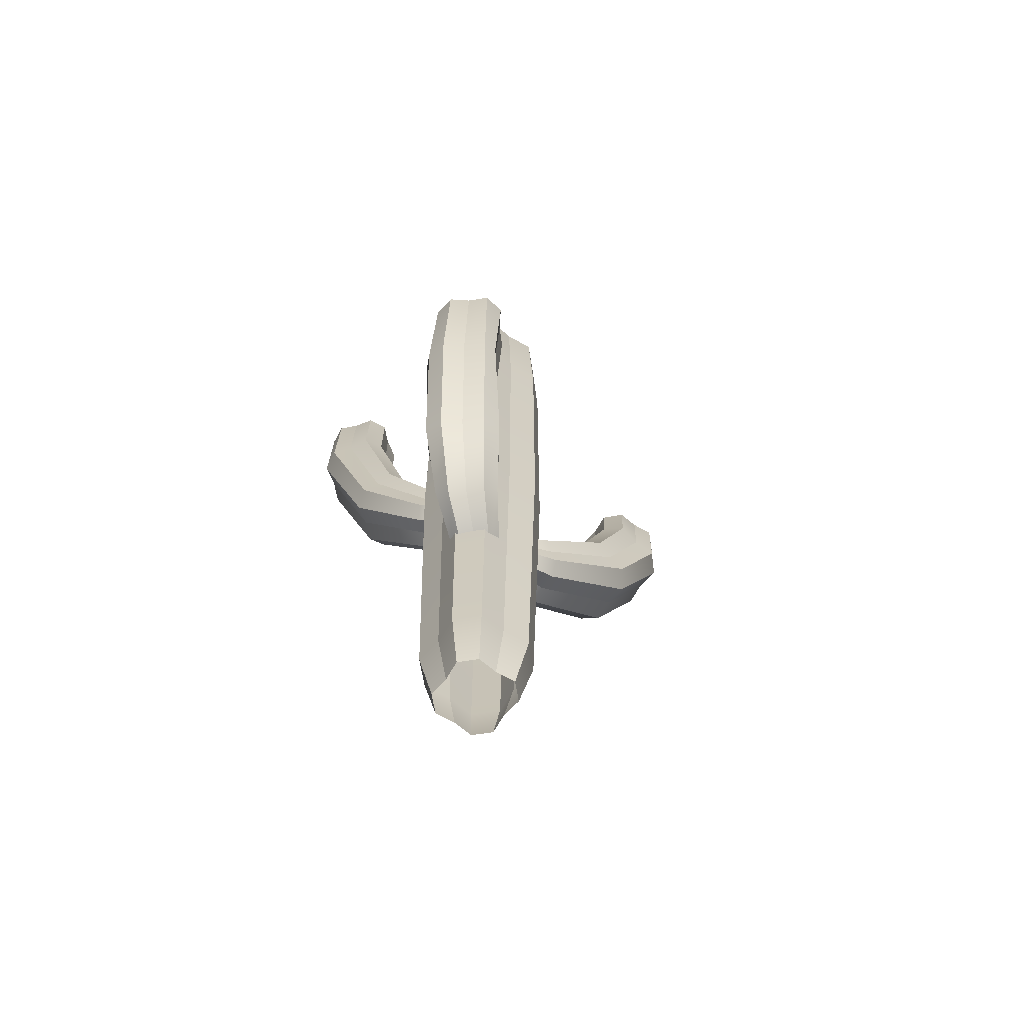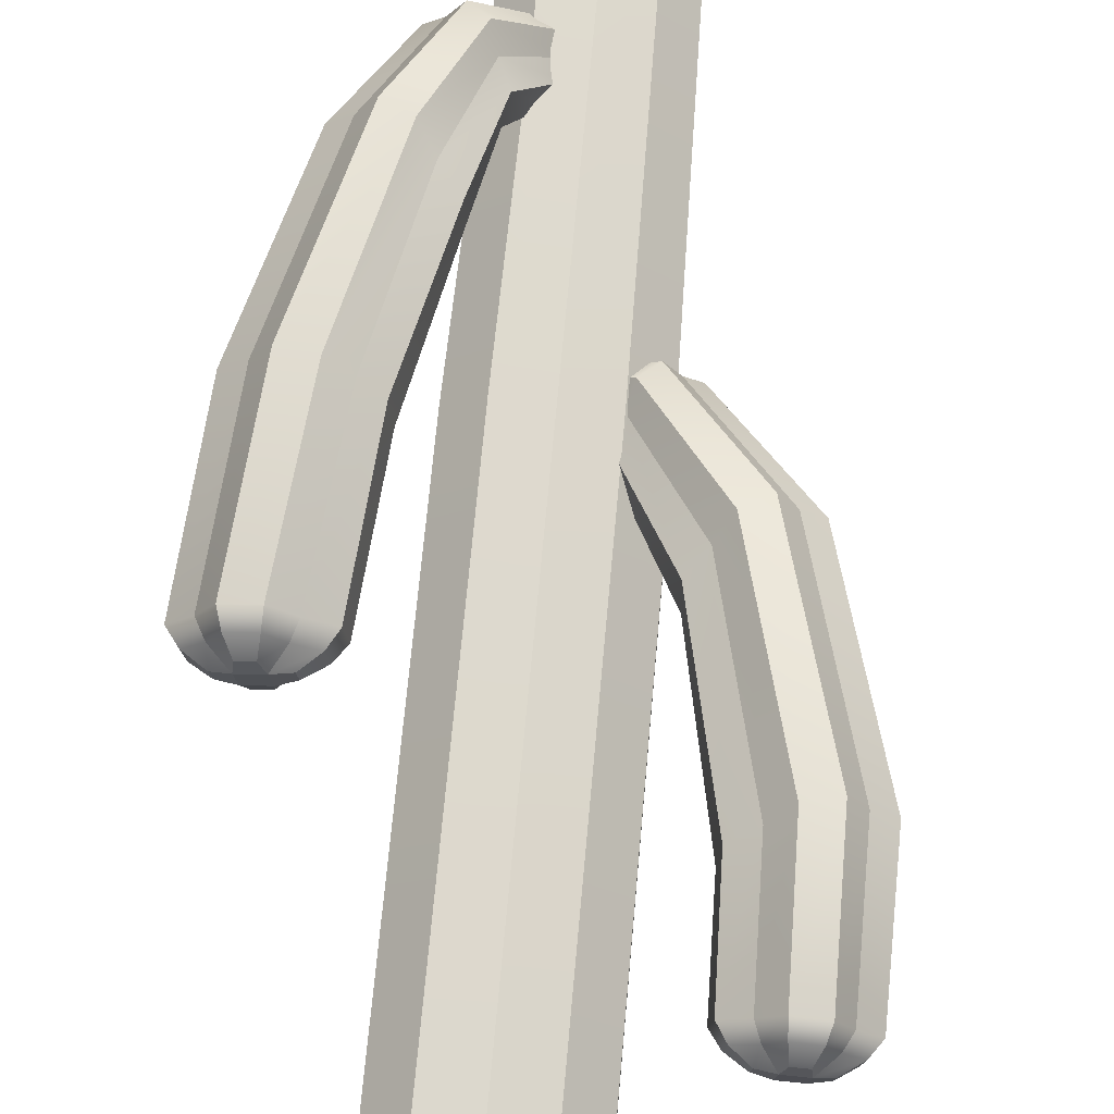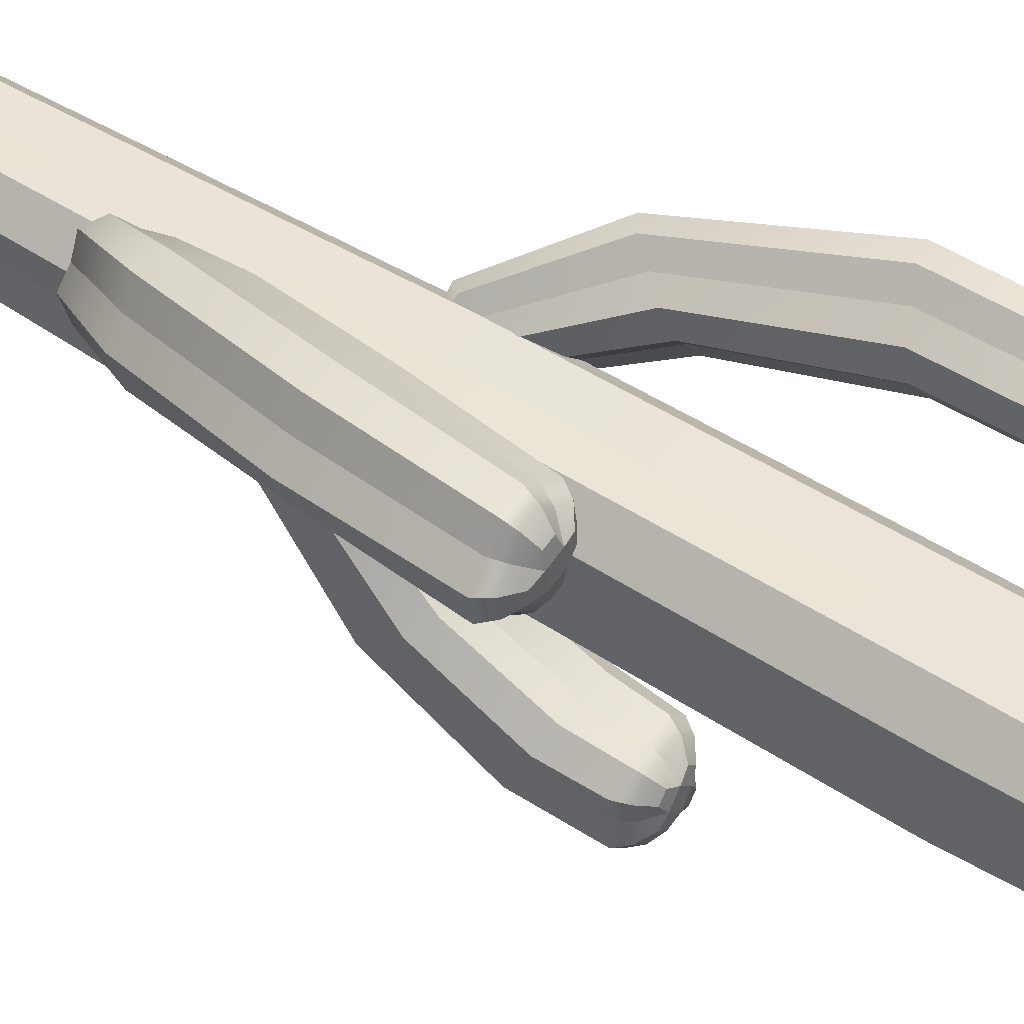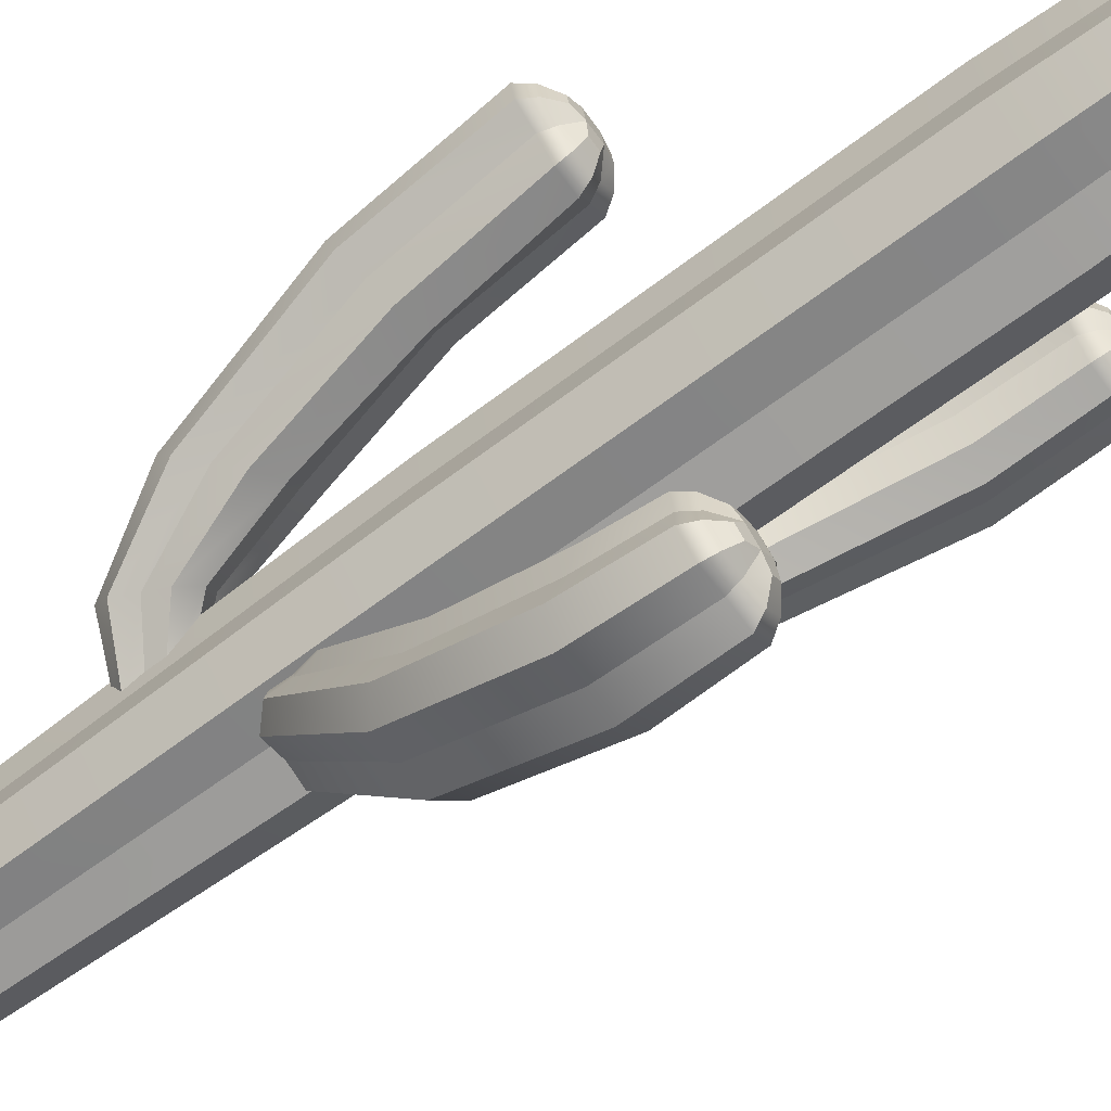
<metadata>
{"format":"obj","ext":"obj","renderer":"f3d","projection":"perspective","resolution":1024,"background":"white","views":[{"elev":-66.2,"azim":54.3,"up":"+Y"},{"elev":72.3,"azim":-174.7,"up":"+Z"},{"elev":48.3,"azim":126.3,"up":"+Z"},{"elev":-66.7,"azim":126.9,"up":"+Z"}]}
</metadata>
<code>
g default
v 0.03687 0.7019 0.1348
v 0.05899 0.6708 0.1101
v 0.0892 0.6772 0.07844
v 0.1194 0.6735 0.04635
v 0.1415 0.7066 0.02438
v 0.1385 0.7504 0.02942
v 0.1415 0.7944 0.02813
v 0.1194 0.8256 0.05284
v 0.0892 0.8192 0.0845
v 0.05899 0.8229 0.1166
v 0.03687 0.7897 0.1385
v 0.03987 0.746 0.1335
v 0.3848 1.858 0.4186
v 0.4193 1.859 0.4141
v 0.4229 1.867 0.3749
v 0.4602 1.862 0.3608
v 0.4556 1.863 0.3263
v 0.4159 1.869 0.3227
v 0.4022 1.863 0.2853
v 0.3677 1.862 0.2899
v 0.3637 1.867 0.3295
v 0.3269 1.859 0.3432
v 0.3314 1.858 0.3777
v 0.3707 1.865 0.3817
v 0.4133 1.801 0.2148
v 0.4632 1.801 0.2616
v 0.5213 1.802 0.2977
v 0.5306 1.8 0.3675
v 0.483 1.797 0.4168
v 0.4479 1.793 0.4755
v 0.378 1.791 0.4847
v 0.3281 1.791 0.4379
v 0.27 1.79 0.4018
v 0.2607 1.792 0.332
v 0.3083 1.795 0.2828
v 0.3434 1.799 0.224
v 0.3253 1.83 0.2979
v 0.3518 1.833 0.2483
v 0.4089 1.835 0.2408
v 0.4474 1.835 0.282
v 0.4971 1.836 0.3084
v 0.5047 1.834 0.3655
v 0.4637 1.831 0.404
v 0.4372 1.829 0.4536
v 0.3801 1.827 0.4612
v 0.3416 1.827 0.42
v 0.2919 1.826 0.3935
v 0.2843 1.828 0.3365
v 0.1383 0.8178 0.2769
v 0.1141 0.8717 0.2682
v 0.1254 0.9127 0.2238
v 0.1638 0.9085 0.1782
v 0.1975 0.9167 0.1295
v 0.2389 0.8787 0.1048
v 0.256 0.8244 0.1229
v 0.2801 0.7705 0.1317
v 0.2688 0.7295 0.176
v 0.2304 0.7337 0.2216
v 0.1967 0.7255 0.2703
v 0.1553 0.7636 0.295
v 0.286 1.423 0.4531
v 0.2393 1.442 0.416
v 0.2305 1.457 0.3418
v 0.2818 1.456 0.2881
v 0.3055 1.46 0.2246
v 0.3799 1.447 0.2131
v 0.4322 1.428 0.2618
v 0.4935 1.409 0.2989
v 0.5023 1.394 0.3495
v 0.451 1.394 0.4031
v 0.4127 1.39 0.4666
v 0.3384 1.403 0.4781
v 0.2084 1.036 0.3708
v 0.1635 1.088 0.3476
v 0.1656 1.127 0.2848
v 0.2139 1.124 0.2311
v 0.2528 1.132 0.1708
v 0.3144 1.096 0.1502
v 0.3507 1.044 0.1847
v 0.3956 0.9926 0.2079
v 0.3934 0.953 0.2707
v 0.3452 0.9565 0.3244
v 0.3063 0.9481 0.3847
v 0.2447 0.9842 0.4053
v -0.1571 1.272 0.01706
v -0.1476 1.245 0.0485
v -0.1209 1.25 0.07978
v -0.09712 1.247 0.1135
v -0.06972 1.275 0.1296
v -0.06003 1.313 0.1159
v -0.04533 1.351 0.1087
v -0.05487 1.378 0.07723
v -0.08149 1.373 0.04594
v -0.1053 1.376 0.01227
v -0.1327 1.348 -0.003856
v -0.1424 1.31 0.009826
v -0.4902 2.365 0.2952
v -0.4943 2.366 0.3275
v -0.4596 2.372 0.3402
v -0.4557 2.367 0.3772
v -0.4233 2.367 0.3813
v -0.4106 2.373 0.3463
v -0.3736 2.367 0.3427
v -0.3695 2.366 0.3104
v -0.4043 2.372 0.2974
v -0.4081 2.365 0.2606
v -0.4405 2.365 0.2566
v -0.4533 2.371 0.2913
v -0.3135 2.307 0.3683
v -0.3677 2.308 0.4024
v -0.4142 2.308 0.4465
v -0.4797 2.308 0.4383
v -0.513 2.306 0.3835
v -0.5578 2.305 0.3376
v -0.5496 2.304 0.2721
v -0.4954 2.303 0.2381
v -0.4489 2.303 0.194
v -0.3834 2.303 0.2022
v -0.3501 2.305 0.257
v -0.3053 2.306 0.3029
v -0.3672 2.337 0.2695
v -0.3286 2.338 0.3054
v -0.3353 2.339 0.3588
v -0.3818 2.34 0.3839
v -0.4176 2.34 0.4227
v -0.4711 2.34 0.4159
v -0.4962 2.339 0.3696
v -0.5349 2.338 0.3337
v -0.5282 2.337 0.2803
v -0.4817 2.336 0.2552
v -0.4459 2.336 0.2164
v -0.3924 2.336 0.2231
v -0.2157 1.341 0.03607
v -0.2026 1.392 0.01758
v -0.1656 1.43 0.03937
v -0.1334 1.426 0.08489
v -0.09745 1.433 0.1272
v -0.08456 1.396 0.1696
v -0.1044 1.345 0.1794
v -0.1175 1.294 0.1979
v -0.1545 1.255 0.1761
v -0.1867 1.26 0.1306
v -0.2227 1.253 0.08833
v -0.2356 1.29 0.04585
v -0.4971 2.025 0.2326
v -0.4508 2.05 0.1873
v -0.3828 2.069 0.198
v -0.3463 2.067 0.2571
v -0.2981 2.072 0.3071
v -0.3042 2.055 0.3762
v -0.3589 2.03 0.4107
v -0.4052 2.005 0.456
v -0.4732 1.986 0.4453
v -0.5098 1.987 0.3862
v -0.5579 1.983 0.3362
v -0.5519 2 0.2671
v -0.3875 1.584 0.1425
v -0.3553 1.633 0.1078
v -0.2987 1.669 0.1252
v -0.2616 1.665 0.1816
v -0.2163 1.672 0.2313
v -0.2126 1.638 0.2916
v -0.2529 1.589 0.3157
v -0.2851 1.541 0.3504
v -0.3418 1.504 0.3331
v -0.3788 1.509 0.2767
v -0.4241 1.502 0.227
v -0.4278 1.536 0.1666
v 0.0765 0.9775 -0.1401
v 0.04417 0.9471 -0.1511
v 0 0.9519 -0.1494
v -0.04417 0.9471 -0.1511
v -0.0765 0.9775 -0.1401
v -0.07212 1.019 -0.1249
v -0.0765 1.061 -0.1098
v -0.04417 1.091 -0.09873
v 0 1.086 -0.1005
v 0.04417 1.091 -0.09873
v 0.0765 1.061 -0.1098
v 0.07212 1.019 -0.1249
v 0.05855 1.861 -0.6748
v 0.0338 1.862 -0.6995
v 0 1.867 -0.6782
v -0.0338 1.862 -0.6995
v -0.05855 1.861 -0.6748
v -0.03745 1.866 -0.6407
v -0.05855 1.858 -0.6072
v -0.0338 1.857 -0.5825
v 0 1.864 -0.6032
v 0.0338 1.857 -0.5825
v 0.05855 1.858 -0.6072
v 0.03745 1.866 -0.6407
v -0.1185 1.791 -0.5754
v -0.1117 1.794 -0.6438
v -0.1185 1.797 -0.7121
v -0.06844 1.799 -0.7622
v 0 1.799 -0.7544
v 0.06844 1.799 -0.7622
v 0.1185 1.797 -0.7121
v 0.1117 1.794 -0.6438
v 0.1185 1.791 -0.5754
v 0.06844 1.789 -0.5253
v 0 1.79 -0.5332
v -0.06844 1.789 -0.5253
v 0 1.825 -0.5547
v -0.0559 1.825 -0.5455
v -0.09682 1.827 -0.5864
v -0.08747 1.829 -0.6423
v -0.09682 1.832 -0.6981
v -0.0559 1.833 -0.739
v 0 1.833 -0.7299
v 0.0559 1.833 -0.739
v 0.09682 1.832 -0.6981
v 0.08747 1.829 -0.6423
v 0.09682 1.827 -0.5864
v 0.0559 1.825 -0.5455
v 0.09747 1.049 -0.2247
v 0.1034 1.105 -0.2042
v 0.05969 1.146 -0.1893
v 0 1.139 -0.1916
v -0.05969 1.146 -0.1893
v -0.1034 1.105 -0.2042
v -0.09747 1.049 -0.2247
v -0.1034 0.9925 -0.2451
v -0.05969 0.9514 -0.2601
v 0 0.9579 -0.2578
v 0.05969 0.9514 -0.2601
v 0.1034 0.9925 -0.2451
v 0.1211 1.599 -0.6305
v 0.1284 1.629 -0.5628
v 0.07414 1.651 -0.5133
v 0 1.648 -0.521
v -0.07414 1.651 -0.5133
v -0.1284 1.629 -0.5628
v -0.1211 1.599 -0.6305
v -0.1284 1.569 -0.6982
v -0.07414 1.547 -0.7477
v 0 1.55 -0.74
v 0.07414 1.547 -0.7477
v 0.1284 1.569 -0.6982
v 0.1178 1.292 -0.4882
v 0.125 1.346 -0.4409
v 0.07215 1.386 -0.4063
v 0 1.38 -0.4117
v -0.07215 1.386 -0.4063
v -0.125 1.346 -0.4409
v -0.1178 1.292 -0.4882
v -0.125 1.237 -0.5356
v -0.07215 1.197 -0.5702
v 0 1.204 -0.5648
v 0.07215 1.197 -0.5702
v 0.125 1.237 -0.5356
v 0.1118 -0.0843 -0.0599
v 0.06454 -0.0843 -0.1071
v 0 -0.0843 -0.09976
v -0.06454 -0.0843 -0.1071
v -0.1118 -0.0843 -0.0599
v -0.1054 -0.0843 0.004638
v -0.1118 -0.0843 0.06918
v -0.06454 -0.0843 0.1164
v 0 -0.0843 0.109
v 0.06454 -0.0843 0.1164
v 0.1118 -0.0843 0.06918
v 0.1054 -0.0843 0.004638
v 0.08555 3.036 -0.04475
v 0.04939 3.036 -0.08091
v 0 3.051 -0.05022
v -0.04939 3.036 -0.08091
v -0.08555 3.036 -0.04475
v -0.05472 3.051 0.004638
v -0.08555 3.036 0.05403
v -0.04939 3.036 0.09019
v 0 3.051 0.05949
v 0.04939 3.036 0.09019
v 0.08555 3.036 0.05403
v 0.05472 3.051 0.004638
v -0.1732 2.885 0.1046
v -0.1633 2.885 0.004638
v -0.1732 2.885 -0.09536
v -0.1 2.885 -0.1686
v 0 2.885 -0.1571
v 0.1 2.885 -0.1686
v 0.1732 2.885 -0.09536
v 0.1633 2.885 0.004638
v 0.1732 2.885 0.1046
v 0.1 2.885 0.1778
v 0 2.885 0.1664
v -0.1 2.885 0.1778
v 0 2.967 0.1328
v -0.08168 2.967 0.1461
v -0.1415 2.967 0.08632
v -0.1278 2.967 0.004638
v -0.1415 2.967 -0.07705
v -0.08168 2.967 -0.1368
v 0 2.967 -0.1235
v 0.08168 2.967 -0.1368
v 0.1415 2.967 -0.07705
v 0.1278 2.967 0.004638
v 0.1415 2.967 0.08632
v 0.08168 2.967 0.1461
v 0.1424 0.1166 0.004638
v 0.1511 0.1166 0.09186
v 0.08722 0.1166 0.1557
v 0 0.1166 0.1457
v -0.08722 0.1166 0.1557
v -0.1511 0.1166 0.09186
v -0.1424 0.1166 0.004638
v -0.1511 0.1166 -0.08258
v -0.08722 0.1166 -0.1464
v 0 0.1166 -0.1364
v 0.08722 0.1166 -0.1464
v 0.1511 0.1166 -0.08258
v 0.1769 2.443 0.004638
v 0.1876 2.443 0.113
v 0.1083 2.443 0.1923
v 0 2.443 0.1799
v -0.1083 2.443 0.1923
v -0.1876 2.443 0.113
v -0.1769 2.443 0.004638
v -0.1876 2.443 -0.1037
v -0.1083 2.443 -0.183
v 0 2.443 -0.1706
v 0.1083 2.443 -0.183
v 0.1876 2.443 -0.1037
v 0.1721 1.339 0.004638
v 0.1826 1.339 0.1101
v 0.1054 1.339 0.1872
v 0 1.339 0.1752
v -0.1054 1.339 0.1872
v -0.1826 1.339 0.1101
v -0.1721 1.339 0.004638
v -0.1826 1.339 -0.1008
v -0.1054 1.339 -0.178
v 0 1.339 -0.1659
v 0.1054 1.339 -0.178
v 0.1826 1.339 -0.1008
g polySurface1
f 1 2 59 60
f 2 3 58 59
f 3 4 57 58
f 4 5 56 57
f 5 6 55 56
f 6 7 54 55
f 7 8 53 54
f 8 9 52 53
f 9 10 51 52
f 10 11 50 51
f 11 12 49 50
f 12 1 60 49
f 26 25 39 40
f 27 26 40 41
f 28 27 41 42
f 29 28 42 43
f 30 29 43 44
f 31 30 44 45
f 32 31 45 46
f 33 32 46 47
f 34 33 47 48
f 35 34 48 37
f 36 35 37 38
f 25 36 38 39
f 38 37 21 20
f 39 38 20 19
f 40 39 19 18
f 41 40 18 17
f 42 41 17 16
f 43 42 16 15
f 44 43 15 14
f 45 44 14 13
f 46 45 13 24
f 47 46 24 23
f 48 47 23 22
f 37 48 22 21
f 17 18 15 16
f 14 15 24 13
f 23 24 21 22
f 20 21 18 19
f 18 21 24 15
f 50 49 73 74
f 51 50 74 75
f 52 51 75 76
f 53 52 76 77
f 54 53 77 78
f 55 54 78 79
f 56 55 79 80
f 57 56 80 81
f 58 57 81 82
f 59 58 82 83
f 60 59 83 84
f 49 60 84 73
f 62 61 32 33
f 63 62 33 34
f 64 63 34 35
f 65 64 35 36
f 66 65 36 25
f 67 66 25 26
f 68 67 26 27
f 69 68 27 28
f 70 69 28 29
f 71 70 29 30
f 72 71 30 31
f 61 72 31 32
f 74 73 61 62
f 75 74 62 63
f 76 75 63 64
f 77 76 64 65
f 78 77 65 66
f 79 78 66 67
f 80 79 67 68
f 81 80 68 69
f 82 81 69 70
f 83 82 70 71
f 84 83 71 72
f 73 84 72 61
f 85 86 143 144
f 86 87 142 143
f 87 88 141 142
f 88 89 140 141
f 89 90 139 140
f 90 91 138 139
f 91 92 137 138
f 92 93 136 137
f 93 94 135 136
f 94 95 134 135
f 95 96 133 134
f 96 85 144 133
f 110 109 123 124
f 111 110 124 125
f 112 111 125 126
f 113 112 126 127
f 114 113 127 128
f 115 114 128 129
f 116 115 129 130
f 117 116 130 131
f 118 117 131 132
f 119 118 132 121
f 120 119 121 122
f 109 120 122 123
f 122 121 105 104
f 123 122 104 103
f 124 123 103 102
f 125 124 102 101
f 126 125 101 100
f 127 126 100 99
f 128 127 99 98
f 129 128 98 97
f 130 129 97 108
f 131 130 108 107
f 132 131 107 106
f 121 132 106 105
f 101 102 99 100
f 98 99 108 97
f 107 108 105 106
f 104 105 102 103
f 102 105 108 99
f 134 133 157 158
f 135 134 158 159
f 136 135 159 160
f 137 136 160 161
f 138 137 161 162
f 139 138 162 163
f 140 139 163 164
f 141 140 164 165
f 142 141 165 166
f 143 142 166 167
f 144 143 167 168
f 133 144 168 157
f 146 145 116 117
f 147 146 117 118
f 148 147 118 119
f 149 148 119 120
f 150 149 120 109
f 151 150 109 110
f 152 151 110 111
f 153 152 111 112
f 154 153 112 113
f 155 154 113 114
f 156 155 114 115
f 145 156 115 116
f 158 157 145 146
f 159 158 146 147
f 160 159 147 148
f 161 160 148 149
f 162 161 149 150
f 163 162 150 151
f 164 163 151 152
f 165 164 152 153
f 166 165 153 154
f 167 166 154 155
f 168 167 155 156
f 157 168 156 145
f 169 170 227 228
f 170 171 226 227
f 171 172 225 226
f 172 173 224 225
f 173 174 223 224
f 174 175 222 223
f 175 176 221 222
f 176 177 220 221
f 177 178 219 220
f 178 179 218 219
f 179 180 217 218
f 180 169 228 217
f 194 193 207 208
f 195 194 208 209
f 196 195 209 210
f 197 196 210 211
f 198 197 211 212
f 199 198 212 213
f 200 199 213 214
f 201 200 214 215
f 202 201 215 216
f 203 202 216 205
f 204 203 205 206
f 193 204 206 207
f 206 205 189 188
f 207 206 188 187
f 208 207 187 186
f 209 208 186 185
f 210 209 185 184
f 211 210 184 183
f 212 211 183 182
f 213 212 182 181
f 214 213 181 192
f 215 214 192 191
f 216 215 191 190
f 205 216 190 189
f 185 186 183 184
f 182 183 192 181
f 191 192 189 190
f 188 189 186 187
f 186 189 192 183
f 218 217 241 242
f 219 218 242 243
f 220 219 243 244
f 221 220 244 245
f 222 221 245 246
f 223 222 246 247
f 224 223 247 248
f 225 224 248 249
f 226 225 249 250
f 227 226 250 251
f 228 227 251 252
f 217 228 252 241
f 230 229 200 201
f 231 230 201 202
f 232 231 202 203
f 233 232 203 204
f 234 233 204 193
f 235 234 193 194
f 236 235 194 195
f 237 236 195 196
f 238 237 196 197
f 239 238 197 198
f 240 239 198 199
f 229 240 199 200
f 242 241 229 230
f 243 242 230 231
f 244 243 231 232
f 245 244 232 233
f 246 245 233 234
f 247 246 234 235
f 248 247 235 236
f 249 248 236 237
f 250 249 237 238
f 251 250 238 239
f 252 251 239 240
f 241 252 240 229
f 253 254 311 312
f 254 255 310 311
f 255 256 309 310
f 256 257 308 309
f 257 258 307 308
f 258 259 306 307
f 259 260 305 306
f 260 261 304 305
f 261 262 303 304
f 262 263 302 303
f 263 264 301 302
f 264 253 312 301
f 278 277 291 292
f 279 278 292 293
f 280 279 293 294
f 281 280 294 295
f 282 281 295 296
f 283 282 296 297
f 284 283 297 298
f 285 284 298 299
f 286 285 299 300
f 287 286 300 289
f 288 287 289 290
f 277 288 290 291
f 290 289 273 272
f 291 290 272 271
f 292 291 271 270
f 293 292 270 269
f 294 293 269 268
f 295 294 268 267
f 296 295 267 266
f 297 296 266 265
f 298 297 265 276
f 299 298 276 275
f 300 299 275 274
f 289 300 274 273
f 269 270 267 268
f 266 267 276 265
f 275 276 273 274
f 272 273 270 271
f 270 273 276 267
f 302 301 325 326
f 303 302 326 327
f 304 303 327 328
f 305 304 328 329
f 306 305 329 330
f 307 306 330 331
f 308 307 331 332
f 309 308 332 333
f 310 309 333 334
f 311 310 334 335
f 312 311 335 336
f 301 312 336 325
f 314 313 284 285
f 315 314 285 286
f 316 315 286 287
f 317 316 287 288
f 318 317 288 277
f 319 318 277 278
f 320 319 278 279
f 321 320 279 280
f 322 321 280 281
f 323 322 281 282
f 324 323 282 283
f 313 324 283 284
f 326 325 313 314
f 327 326 314 315
f 328 327 315 316
f 329 328 316 317
f 330 329 317 318
f 331 330 318 319
f 332 331 319 320
f 333 332 320 321
f 334 333 321 322
f 335 334 322 323
f 336 335 323 324
f 325 336 324 313

</code>
